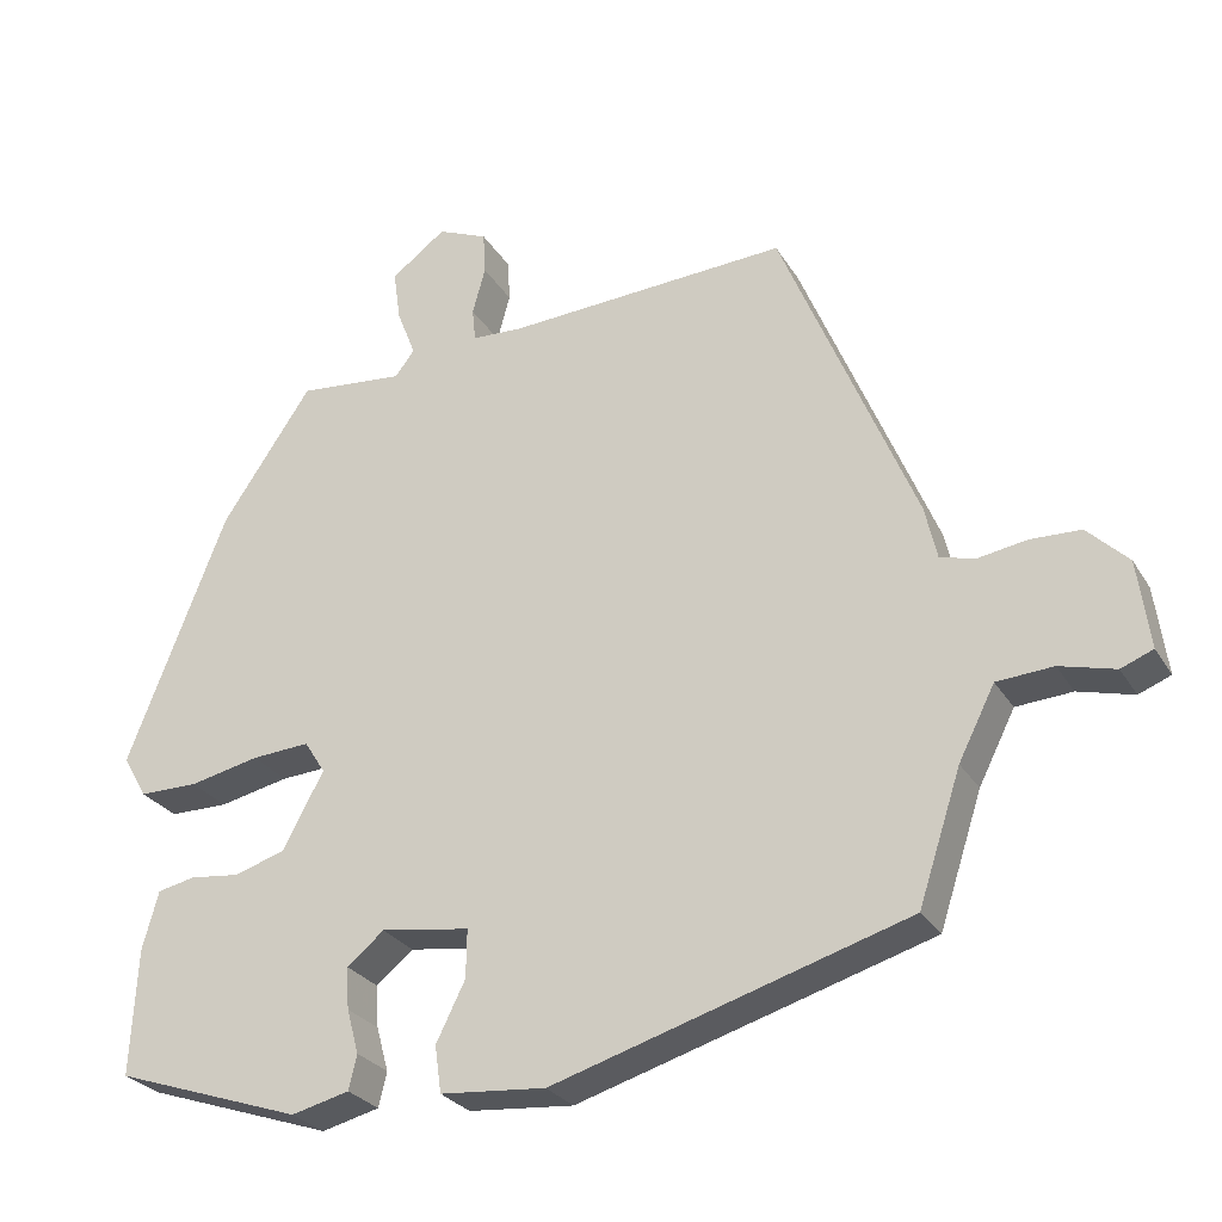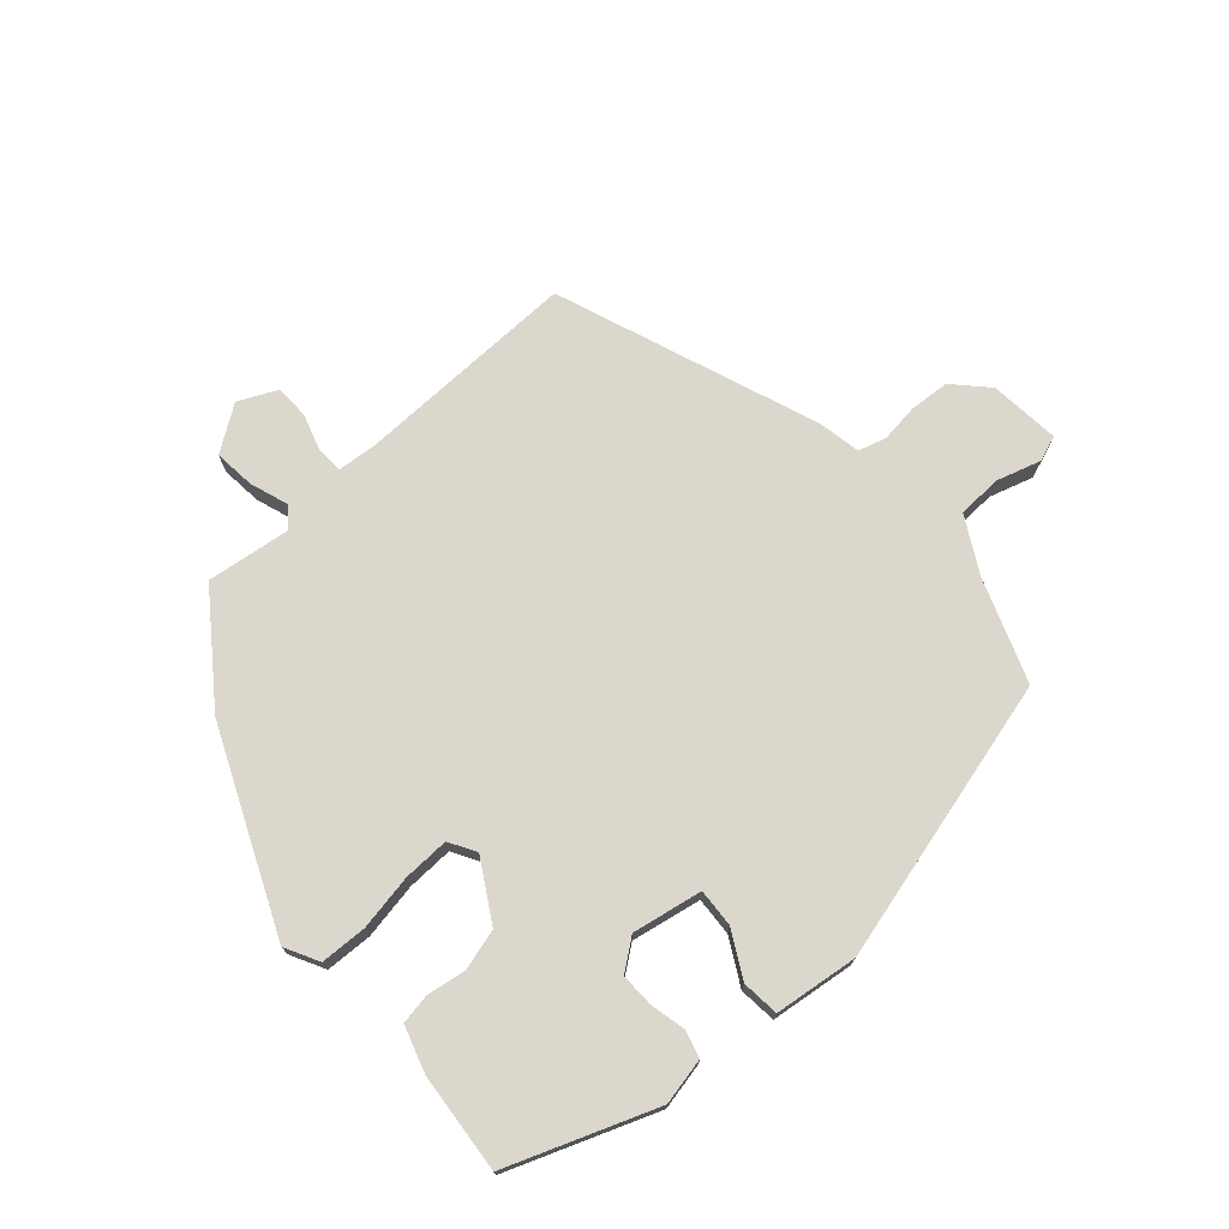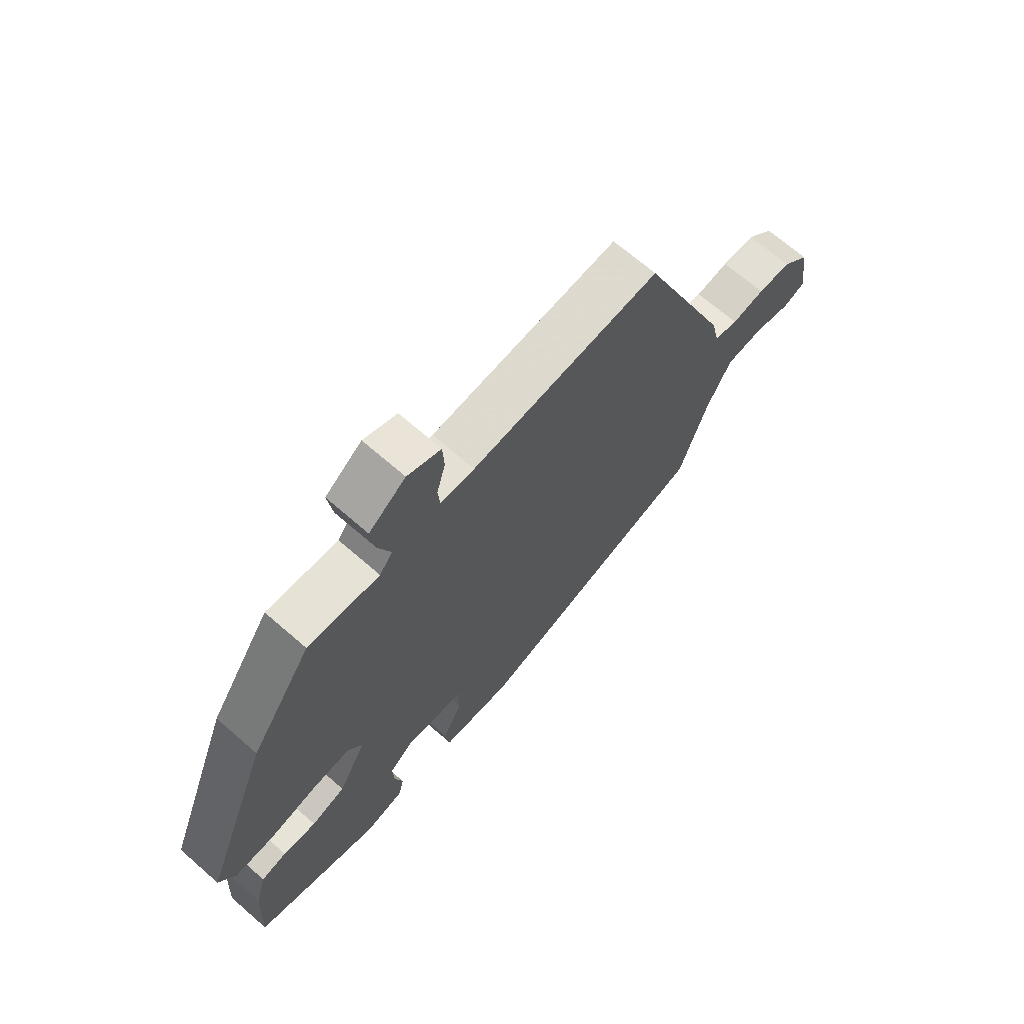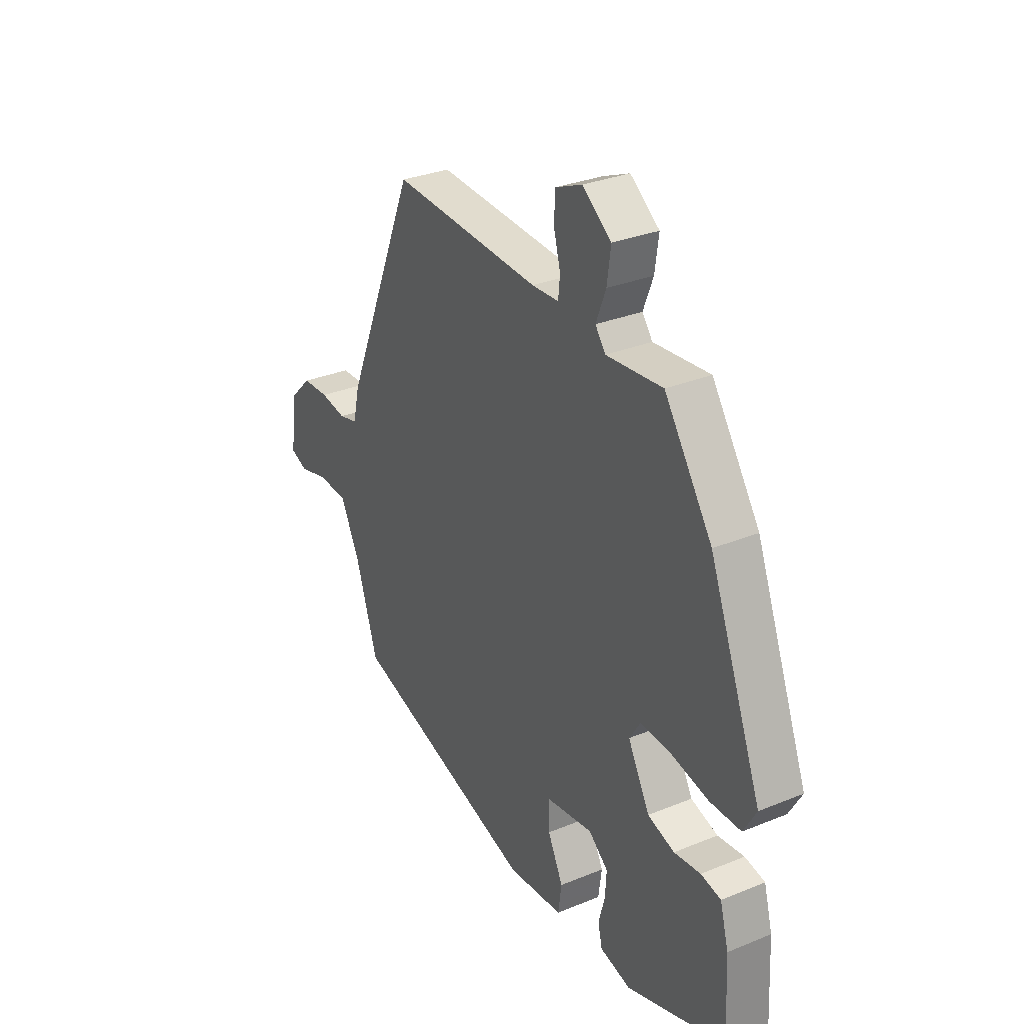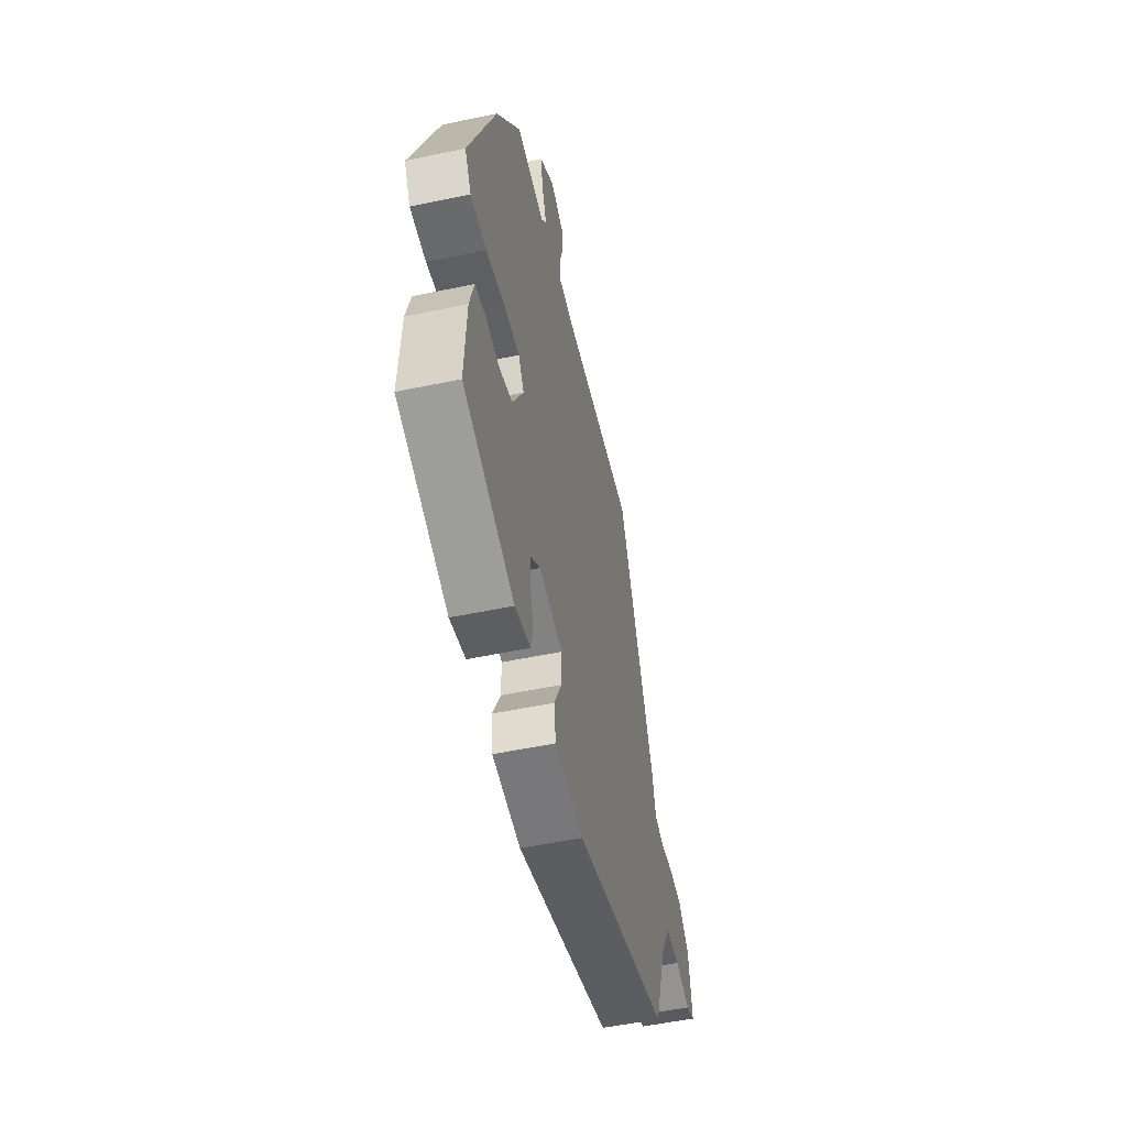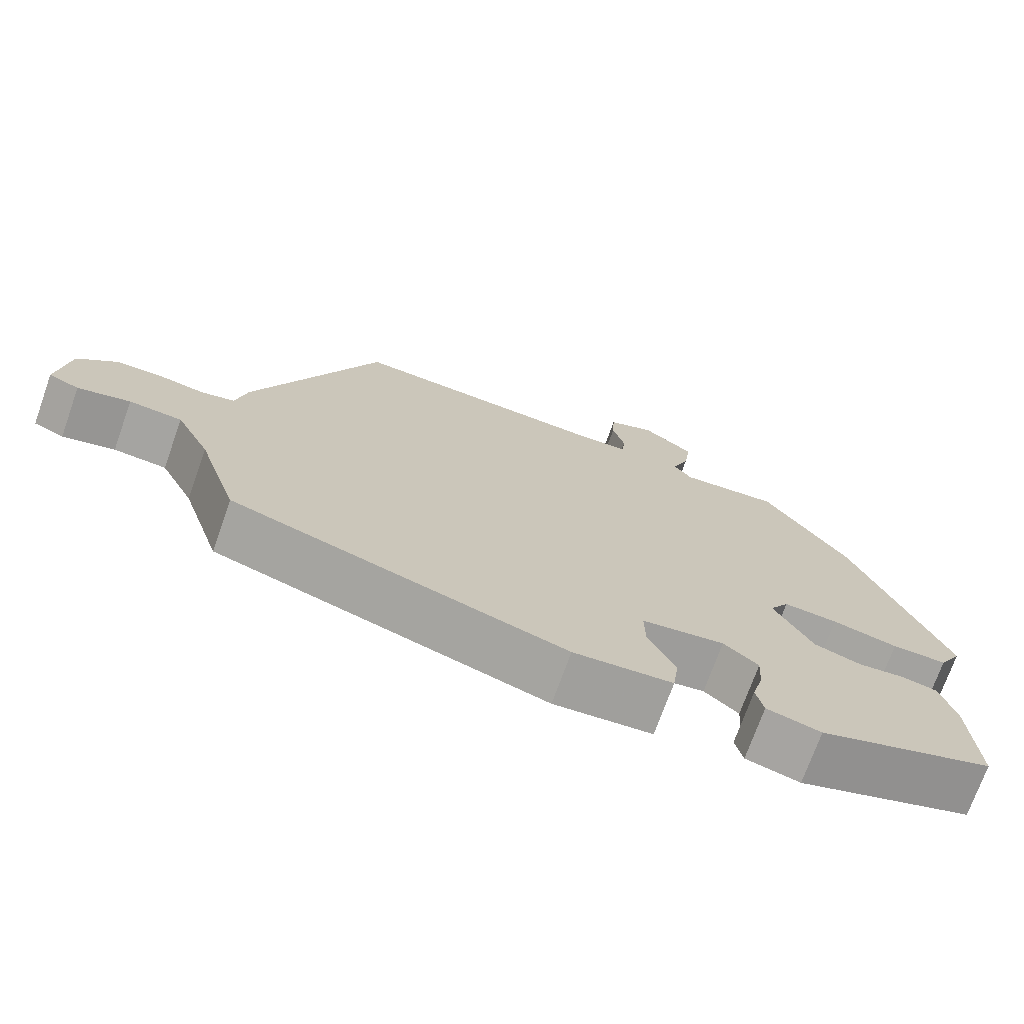
<metadata>
{"format":"obj","ext":"obj","renderer":"f3d","projection":"perspective","resolution":1024,"background":"white","views":[{"elev":-27.2,"azim":-155.0,"up":"+Z"},{"elev":73.3,"azim":140.6,"up":"+Y"},{"elev":68.0,"azim":131.2,"up":"+Z"},{"elev":30.6,"azim":59.4,"up":"+Z"},{"elev":-52.9,"azim":102.7,"up":"+Z"},{"elev":-72.5,"azim":-19.6,"up":"+Z"}]}
</metadata>
<code>
v -0.351 0.07 0.5
v -0.001 0.07 0.479
v 0.062 0.07 0.482
v 0.066 0.07 0.523
v 0.05 0.07 0.582
v 0.053 0.07 0.635
v 0.115 0.07 0.661
v 0.183 0.07 0.61
v 0.174 0.07 0.546
v 0.151 0.07 0.487
v 0.175 0.07 0.455
v 0.307 0.07 0.467
v 0.419 0.07 0.301
v 0.542 0.07 -0.014
v 0.512 0.07 -0.066
v 0.439 0.07 -0.066
v 0.352 0.07 -0.047
v 0.28 0.07 -0.042
v 0.254 0.07 -0.083
v 0.305 0.07 -0.178
v 0.368 0.07 -0.198
v 0.43 0.07 -0.191
v 0.477 0.07 -0.201
v 0.497 0.07 -0.274
v 0.505 0.07 -0.43
v 0.272 0.07 -0.508
v 0.2 0.07 -0.49
v 0.19 0.07 -0.447
v 0.205 0.07 -0.392
v 0.208 0.07 -0.34
v 0.162 0.07 -0.302
v 0.052 0.07 -0.318
v 0.053 0.07 -0.378
v 0.089 0.07 -0.451
v 0.081 0.07 -0.509
v -0.05 0.07 -0.52
v -0.49 0.07 -0.387
v -0.543 0.07 -0.225
v -0.588 0.07 -0.136
v -0.658 0.07 -0.131
v -0.727 0.07 -0.149
v -0.767 0.07 -0.133
v -0.752 0.07 -0.023
v -0.701 0.07 0.027
v -0.639 0.07 0.029
v -0.578 0.07 0.019
v -0.534 0.07 0.03
v -0.519 0.07 0.096
v -0.351 0 0.5
v -0.001 0 0.479
v 0.062 0 0.482
v 0.066 0 0.523
v 0.05 0 0.582
v 0.053 0 0.635
v 0.115 0 0.661
v 0.183 0 0.61
v 0.174 0 0.546
v 0.151 0 0.487
v 0.175 0 0.455
v 0.307 0 0.467
v 0.419 0 0.301
v 0.542 0 -0.014
v 0.512 0 -0.066
v 0.439 0 -0.066
v 0.352 0 -0.047
v 0.28 0 -0.042
v 0.254 0 -0.083
v 0.305 0 -0.178
v 0.368 0 -0.198
v 0.43 0 -0.191
v 0.477 0 -0.201
v 0.497 0 -0.274
v 0.505 0 -0.43
v 0.272 0 -0.508
v 0.2 0 -0.49
v 0.19 0 -0.447
v 0.205 0 -0.392
v 0.208 0 -0.34
v 0.162 0 -0.302
v 0.052 0 -0.318
v 0.053 0 -0.378
v 0.089 0 -0.451
v 0.081 0 -0.509
v -0.05 0 -0.52
v -0.49 0 -0.387
v -0.543 0 -0.225
v -0.588 0 -0.136
v -0.658 0 -0.131
v -0.727 0 -0.149
v -0.767 0 -0.133
v -0.752 0 -0.023
v -0.701 0 0.027
v -0.639 0 0.029
v -0.578 0 0.019
v -0.534 0 0.03
v -0.519 0 0.096
f 47 48 1 2
f 43 44 45 46
f 41 42 43 46
f 40 41 46 47
f 39 40 47 2
f 35 36 37 38
f 33 34 35 38
f 32 33 38 39
f 31 32 39 2
f 26 27 28 29
f 26 29 30
f 25 26 30
f 21 22 23 24
f 20 21 24 25
f 14 15 16 17
f 14 17 18
f 11 12 13 14
f 11 14 18
f 10 11 18 19
f 8 9 10
f 7 8 10
f 4 5 6 7
f 3 4 7 10
f 30 31 2 3
f 20 25 30
f 19 20 30
f 3 10 19 30
f 50 49 96 95
f 94 93 92 91
f 94 91 90 89
f 95 94 89 88
f 50 95 88 87
f 86 85 84 83
f 86 83 82 81
f 87 86 81 80
f 50 87 80 79
f 77 76 75 74
f 78 77 74
f 78 74 73
f 72 71 70 69
f 73 72 69 68
f 65 64 63 62
f 66 65 62
f 62 61 60 59
f 66 62 59
f 67 66 59 58
f 58 57 56
f 58 56 55
f 55 54 53 52
f 58 55 52 51
f 51 50 79 78
f 78 73 68
f 78 68 67
f 78 67 58 51
f 1 49 50 2
f 2 50 51 3
f 3 51 52 4
f 4 52 53 5
f 5 53 54 6
f 6 54 55 7
f 7 55 56 8
f 8 56 57 9
f 9 57 58 10
f 10 58 59 11
f 11 59 60 12
f 12 60 61 13
f 13 61 62 14
f 14 62 63 15
f 15 63 64 16
f 16 64 65 17
f 17 65 66 18
f 18 66 67 19
f 19 67 68 20
f 20 68 69 21
f 21 69 70 22
f 22 70 71 23
f 23 71 72 24
f 24 72 73 25
f 25 73 74 26
f 26 74 75 27
f 27 75 76 28
f 28 76 77 29
f 29 77 78 30
f 30 78 79 31
f 31 79 80 32
f 32 80 81 33
f 33 81 82 34
f 34 82 83 35
f 35 83 84 36
f 36 84 85 37
f 37 85 86 38
f 38 86 87 39
f 39 87 88 40
f 40 88 89 41
f 41 89 90 42
f 42 90 91 43
f 43 91 92 44
f 44 92 93 45
f 45 93 94 46
f 46 94 95 47
f 47 95 96 48
f 48 96 49 1

</code>
